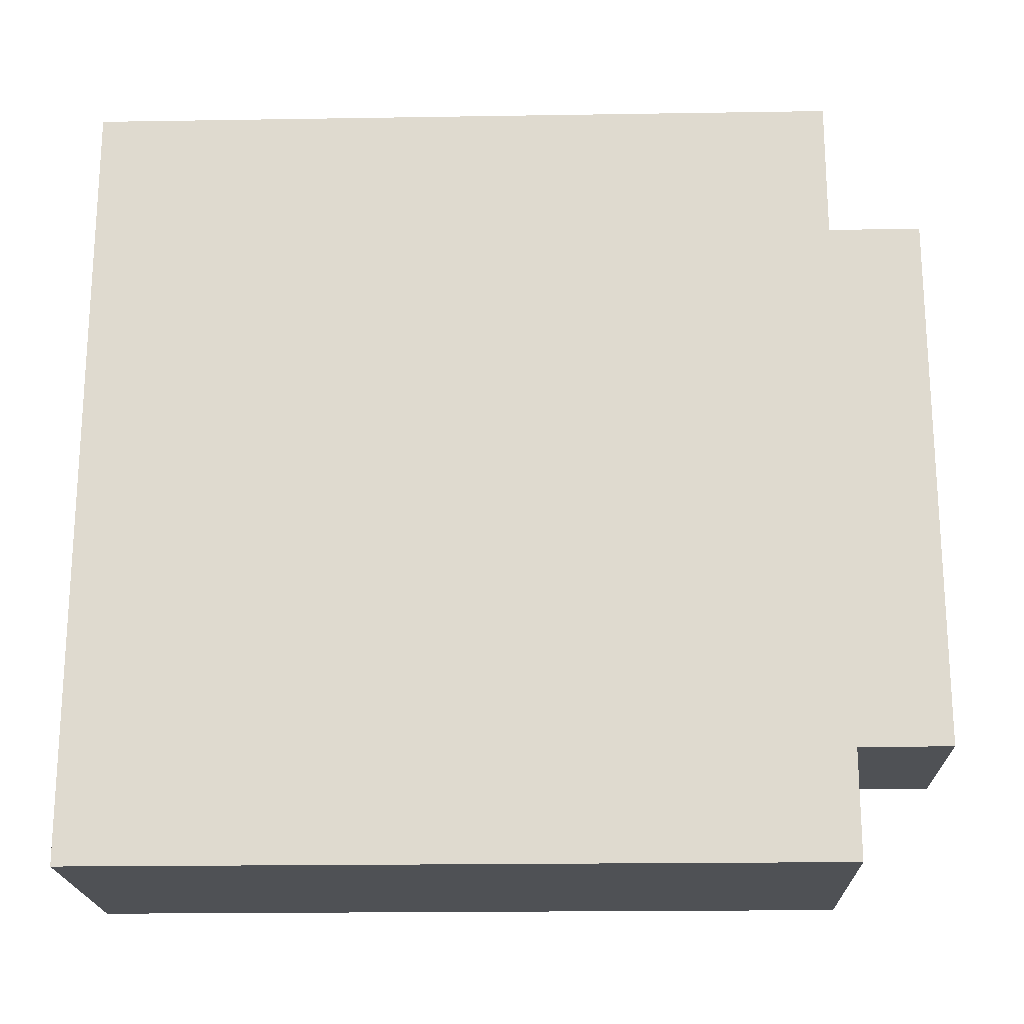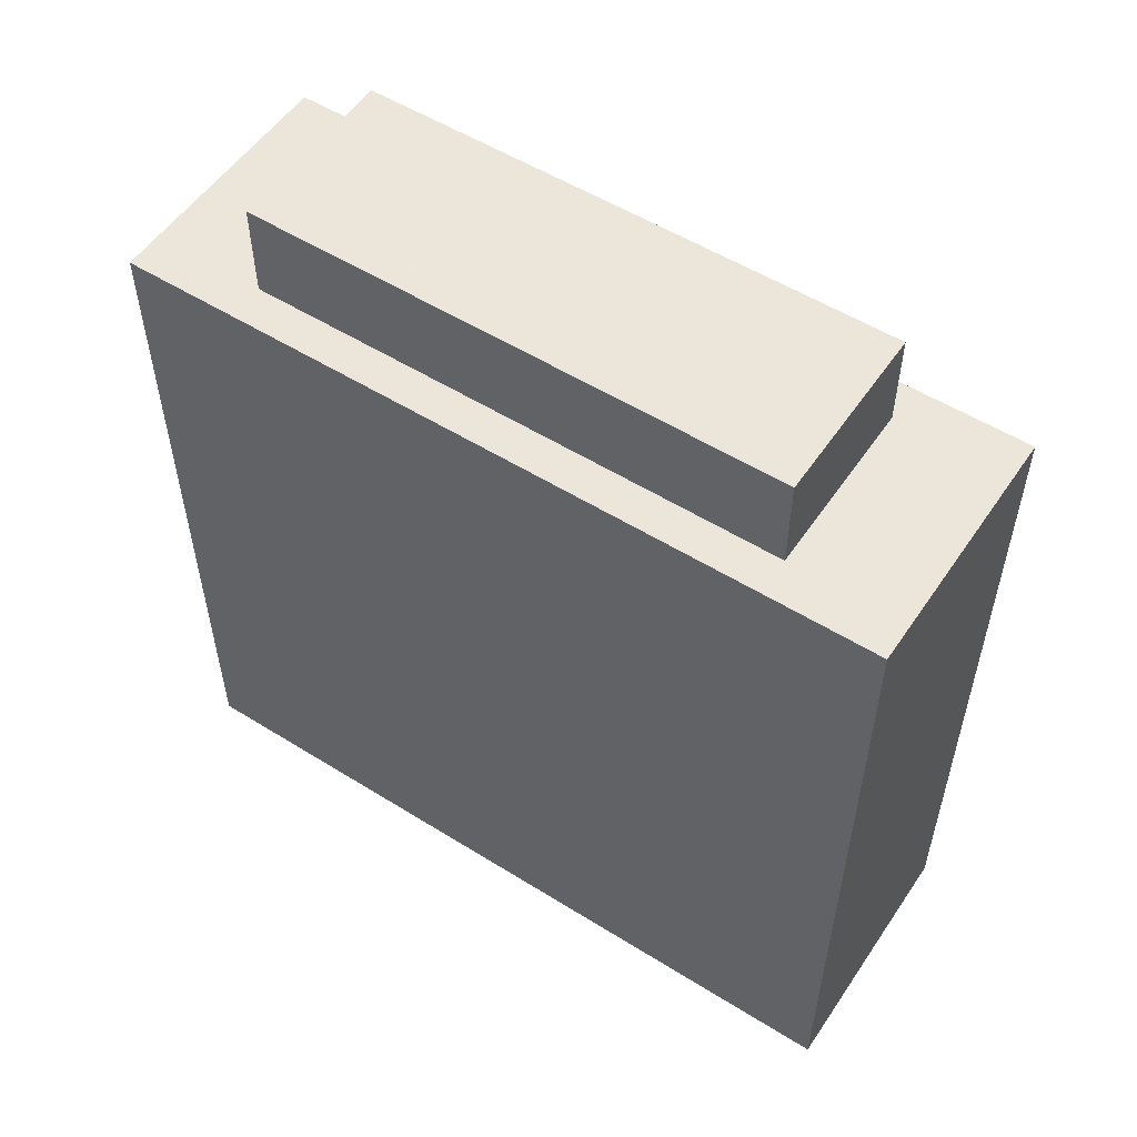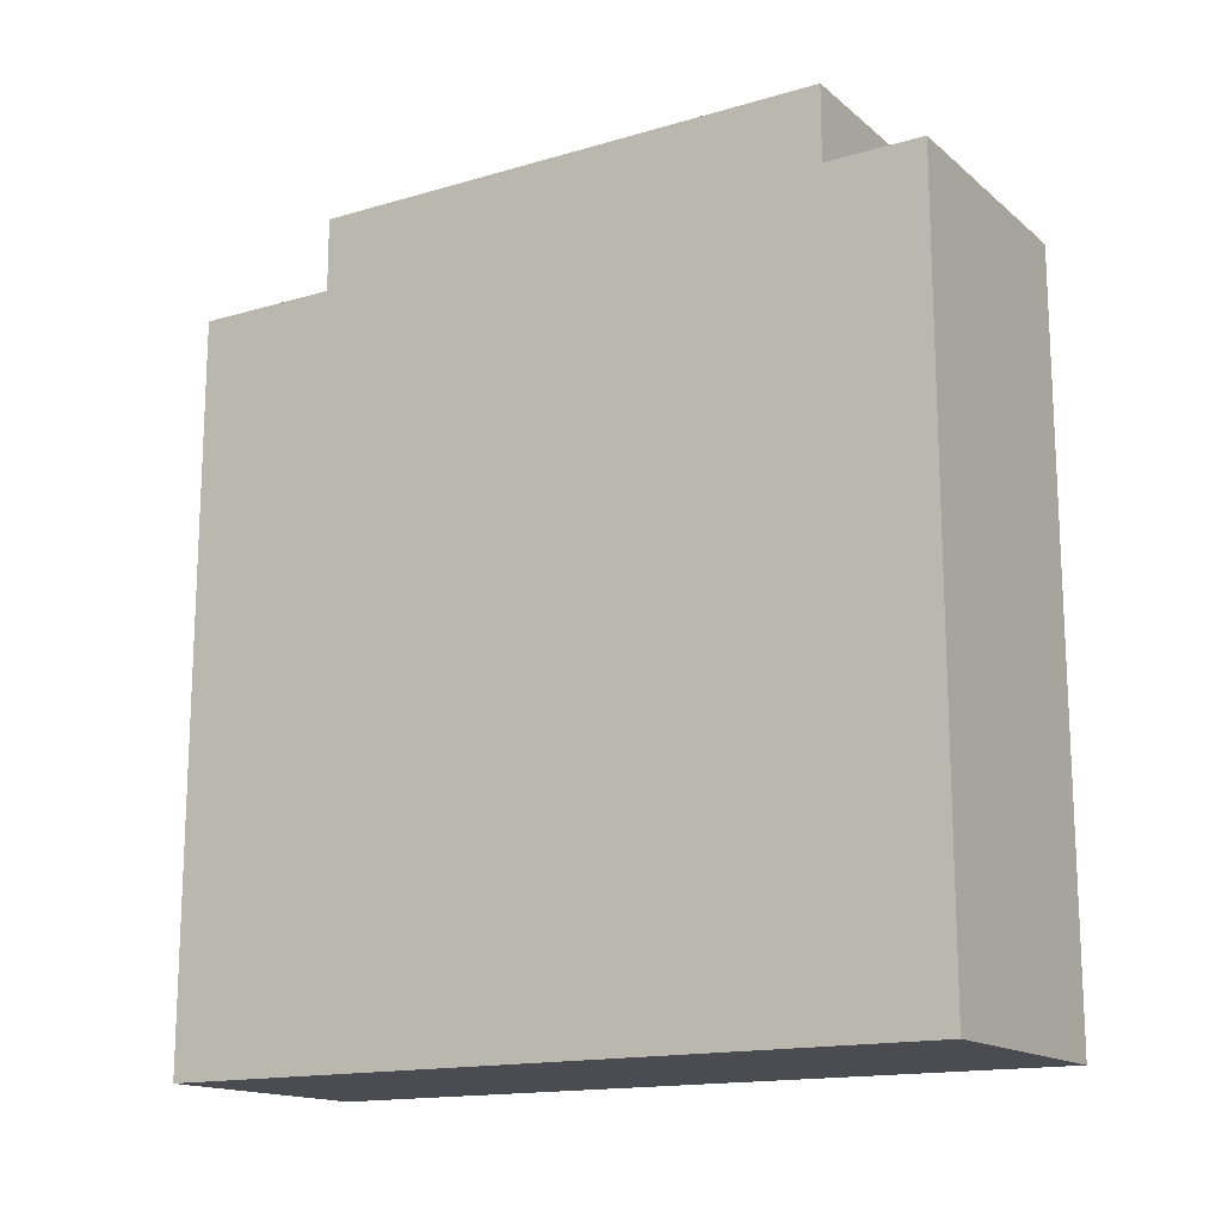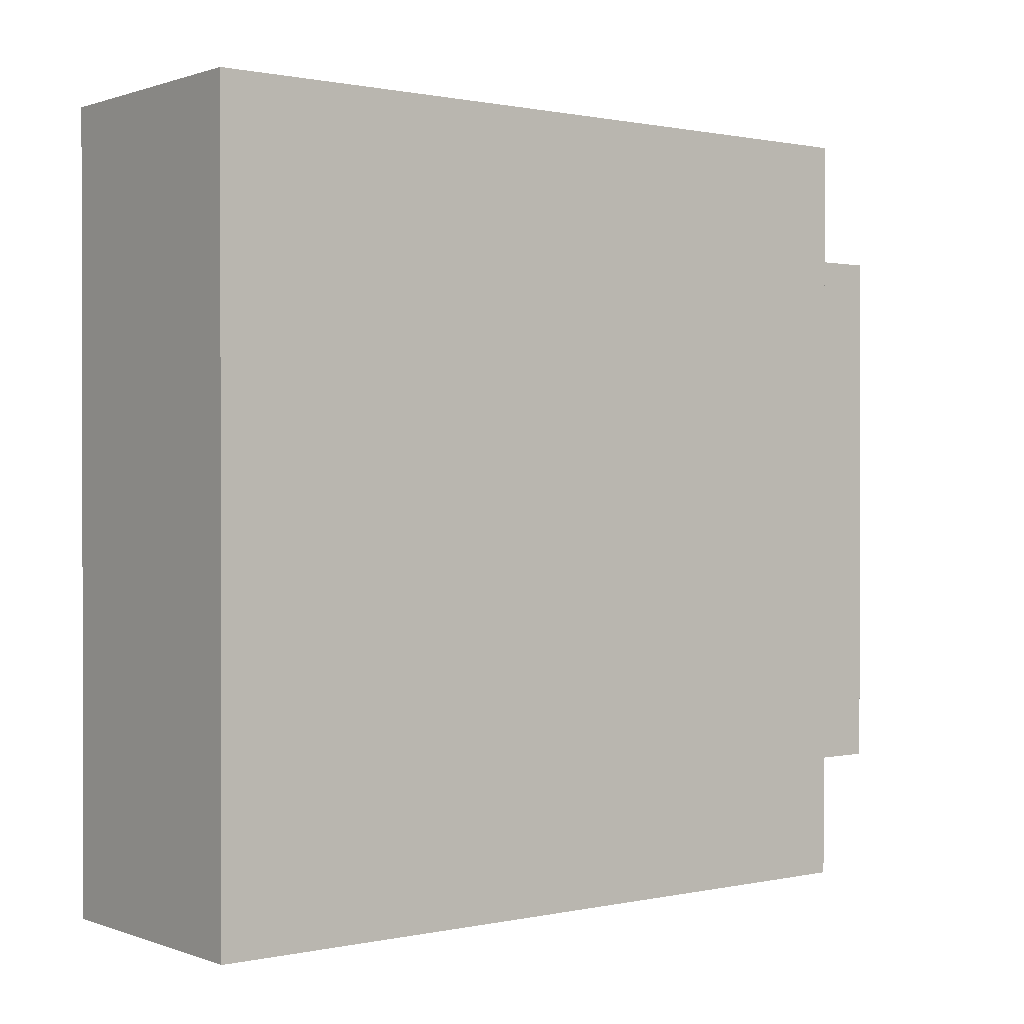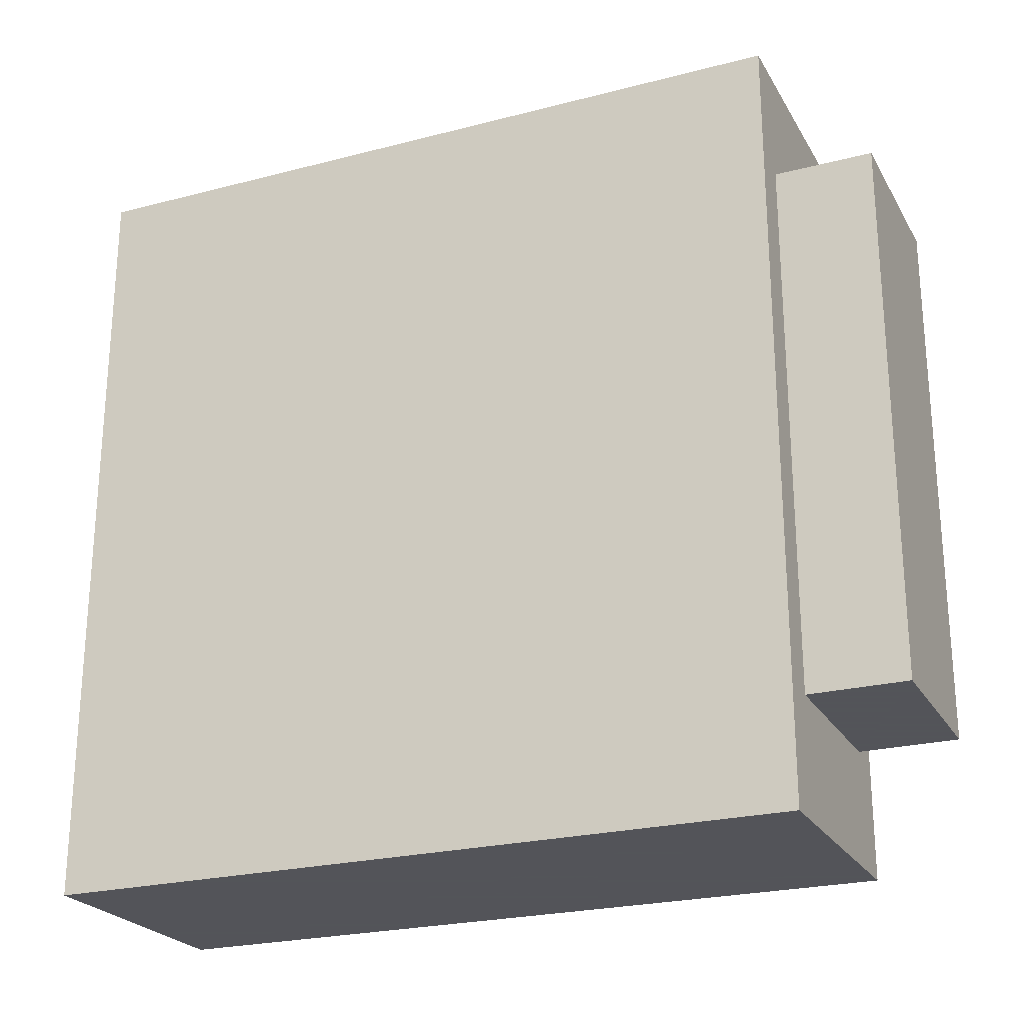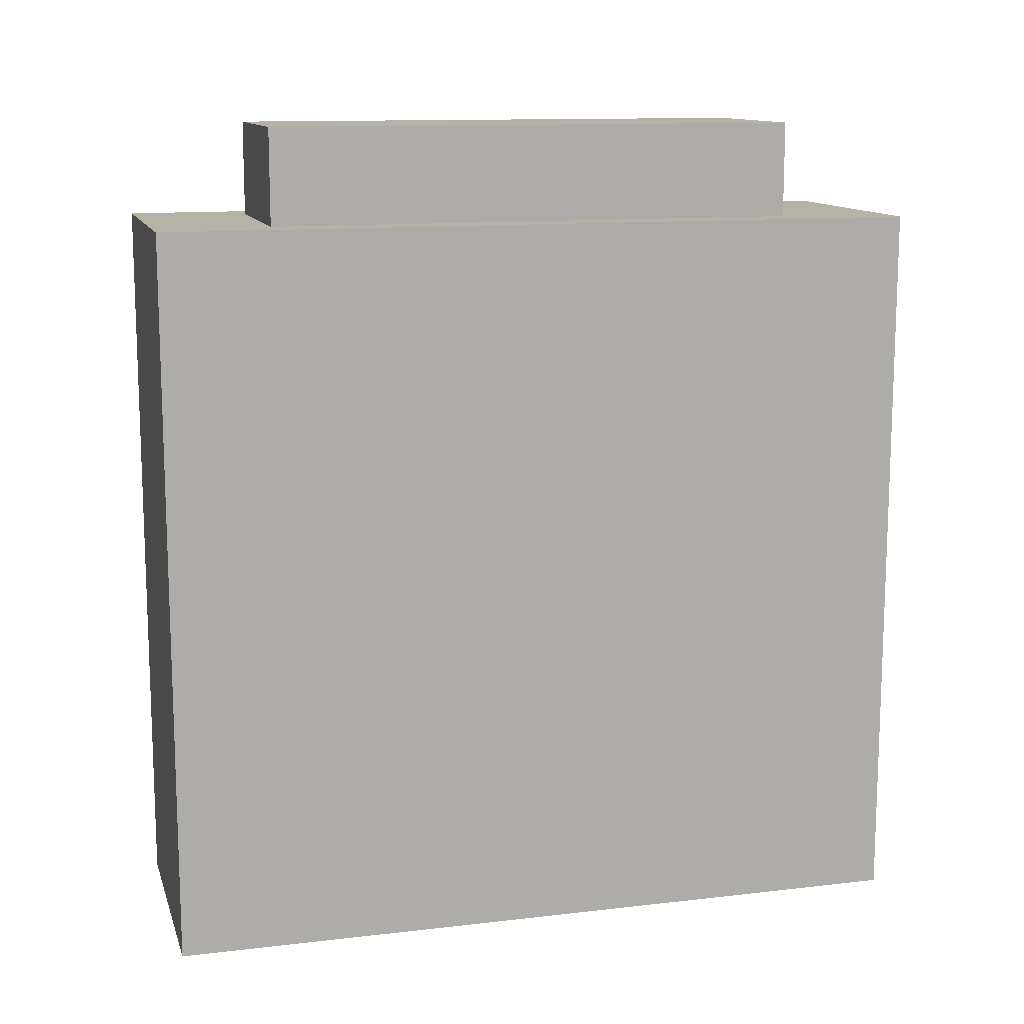
<metadata>
{"format":"obj","ext":"obj","renderer":"f3d","projection":"perspective","resolution":1024,"background":"white","views":[{"elev":-19.8,"azim":91.7,"up":"+Z"},{"elev":54.2,"azim":123.5,"up":"+Y"},{"elev":-15.5,"azim":-58.4,"up":"+Y"},{"elev":0.7,"azim":52.0,"up":"+Z"},{"elev":-23.9,"azim":113.4,"up":"+Z"},{"elev":12.4,"azim":74.8,"up":"+Y"}]}
</metadata>
<code>
o Skyscraper3_Plane.008
v -17 0 32
v -25 0 32
v -17 0 8
v -25 0 8
v -17 23 32
v -25 23 32
v -17 23 8
v -25 23 8
v -18.2 26 28.4
v -23.8 26 28.4
v -18.2 26 11.6
v -23.8 26 11.6
v -23.8 23 11.6
v -18.2 23 11.6
v -23.8 23 28.4
v -18.2 23 28.4
f 2 4 1
f 1 3 5
f 4 2 8
f 3 4 7
f 2 1 6
f 5 7 16
f 16 14 9
f 13 15 12
f 14 13 11
f 10 9 12
f 6 5 15
f 7 8 14
f 8 6 13
f 15 16 10
f 4 3 1
f 3 7 5
f 2 6 8
f 4 8 7
f 1 5 6
f 7 14 16
f 14 11 9
f 15 10 12
f 13 12 11
f 9 11 12
f 5 16 15
f 8 13 14
f 6 15 13
f 16 9 10

</code>
